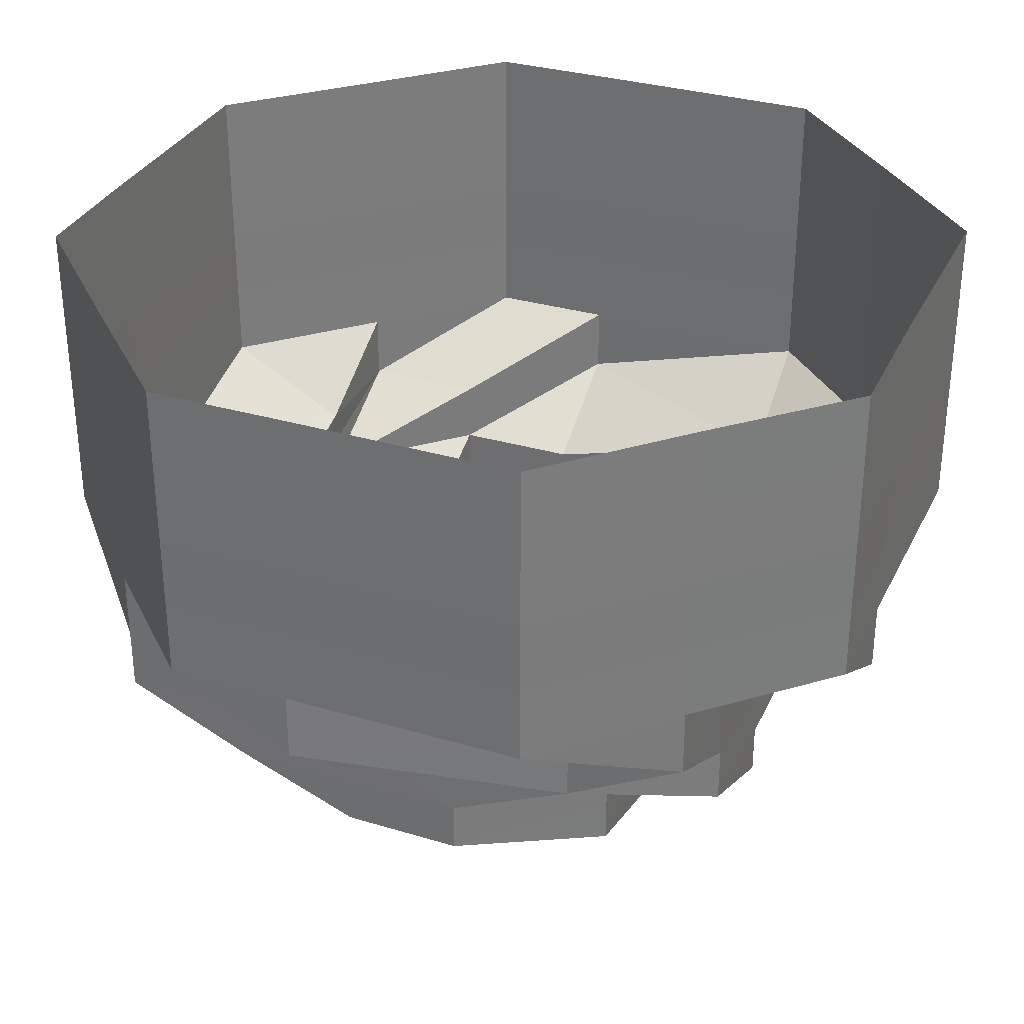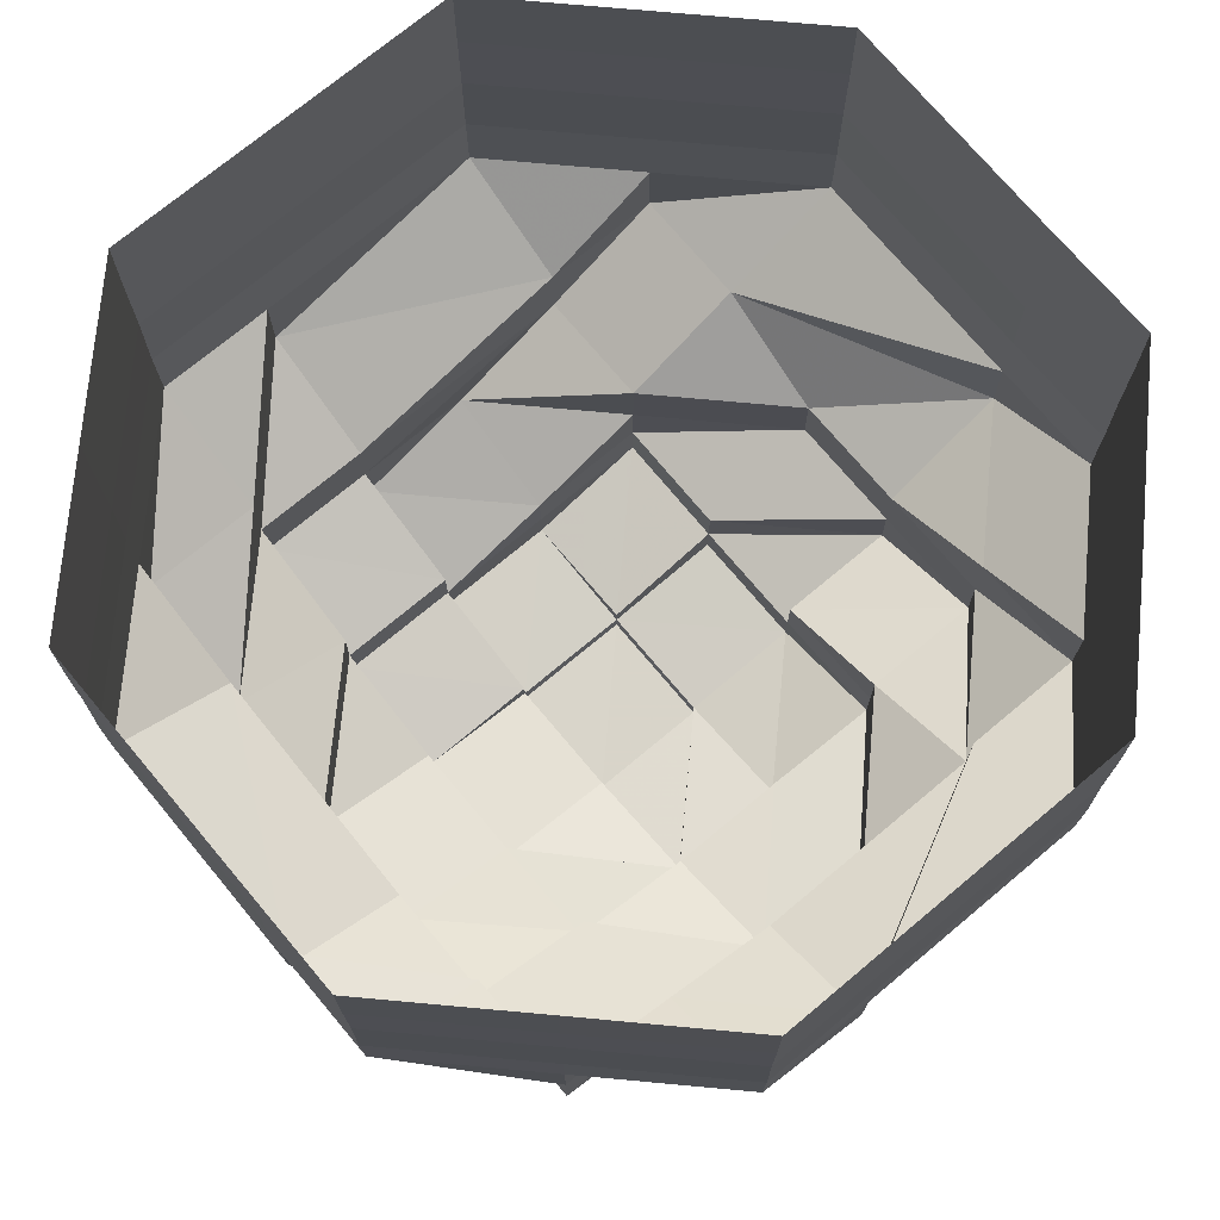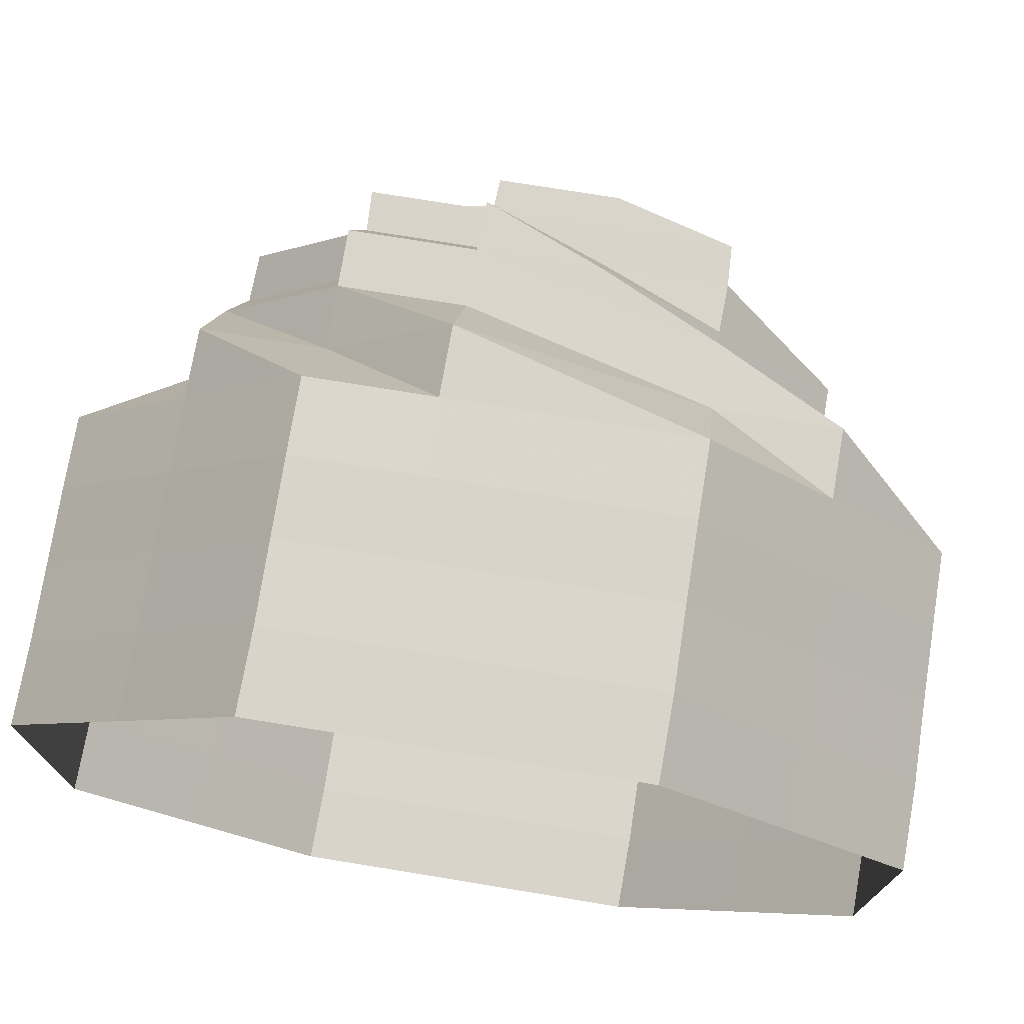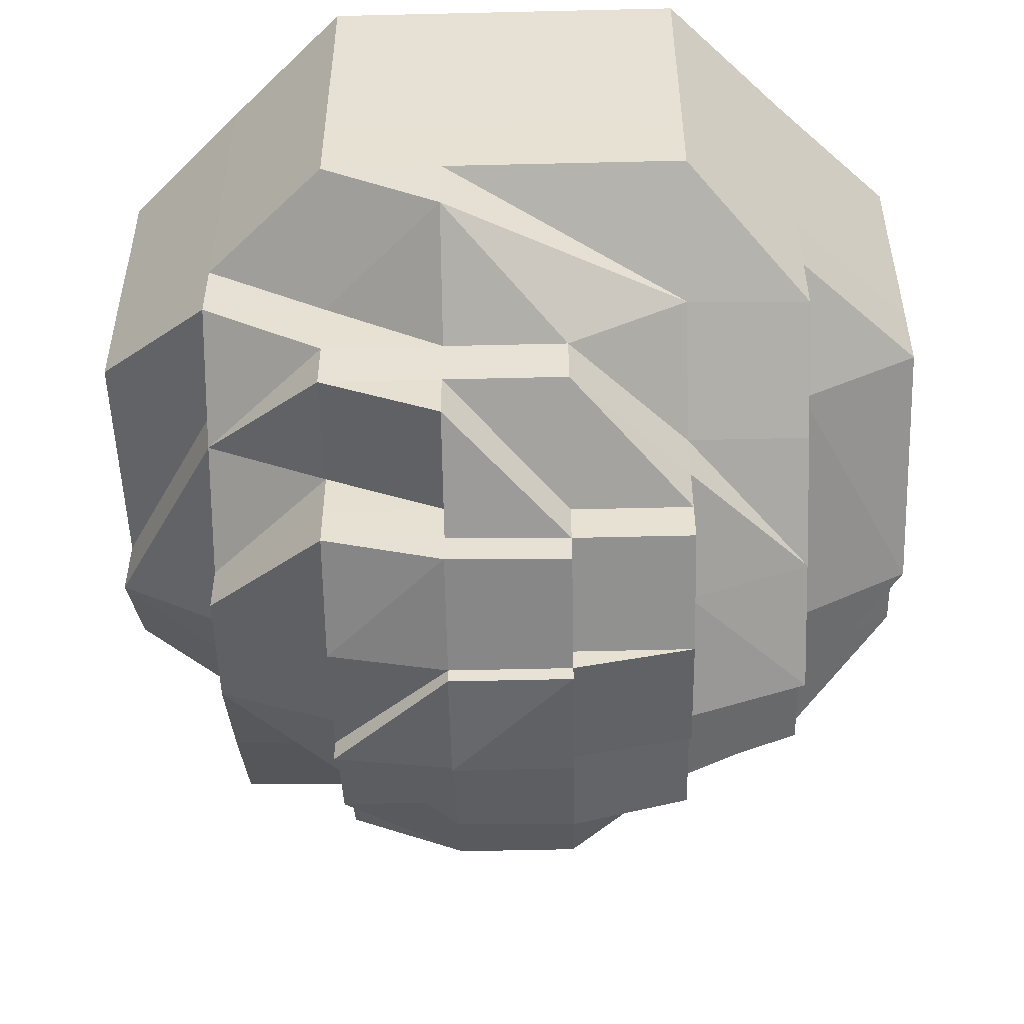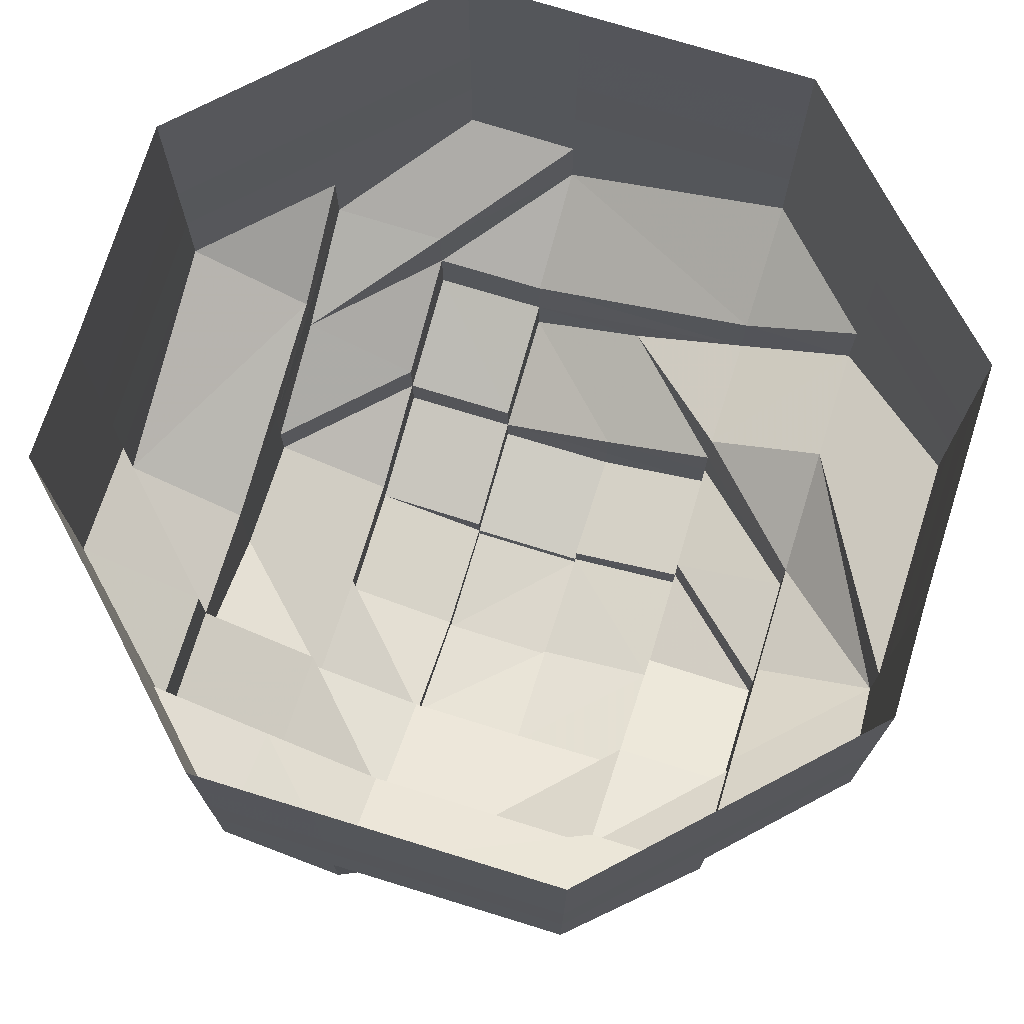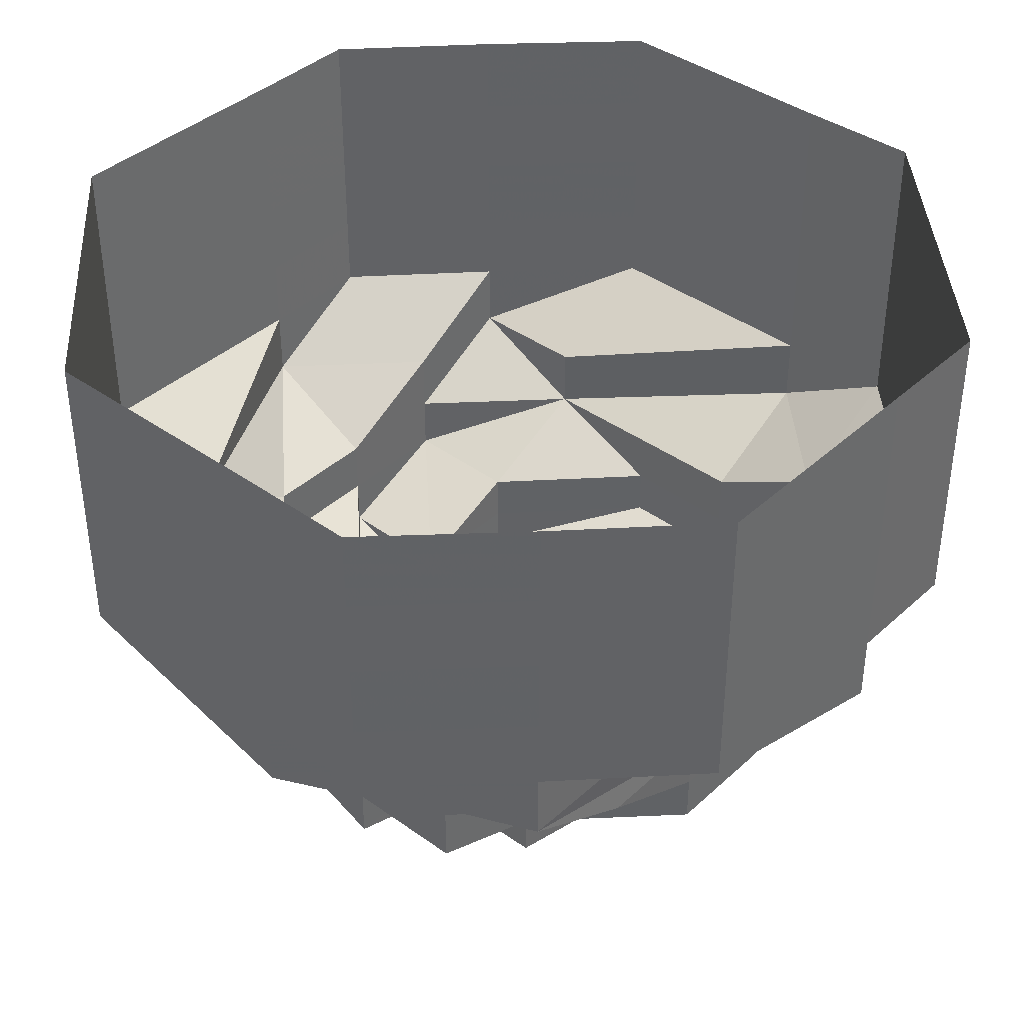
<metadata>
{"format":"obj","ext":"obj","renderer":"f3d","projection":"perspective","resolution":1024,"background":"white","views":[{"elev":32.4,"azim":22.5,"up":"+Z"},{"elev":72.8,"azim":-39.9,"up":"+Z"},{"elev":74.3,"azim":9.3,"up":"+Y"},{"elev":-50.4,"azim":91.1,"up":"+Z"},{"elev":72.8,"azim":17.3,"up":"+Z"},{"elev":39.7,"azim":-138.3,"up":"+Z"}]}
</metadata>
<code>
o 16049
v 2228 1862 7.417
v 2228 1862 7.417
v 2228 1862 7.41
v 2228 1862 7.41
v 2228 1862 7.417
v 2228 1862 7.41
v 2228 1862 7.417
v 2228 1862 7.41
v 2228 1862 7.417
v 2228 1862 7.41
v 2228 1862 7.417
v 2228 1862 7.404
v 2228 1862 7.41
v 2228 1862 7.417
v 2228 1862 7.404
v 2228 1862 7.404
v 2228 1862 7.41
v 2228 1862 7.417
v 2228 1862 7.404
v 2228 1862 7.41
v 2228 1862 7.417
v 2228 1862 7.404
v 2228 1862 7.41
v 2228 1862 7.417
v 2228 1862 7.404
v 2228 1862 7.41
v 2228 1862 7.417
v 2228 1862 7.404
v 2228 1862 7.41
v 2228 1862 7.417
v 2228 1862 7.404
v 2228 1862 7.41
v 2228 1862 7.417
v 2228 1862 7.404
v 2228 1862 7.41
v 2228 1862 7.417
v 2228 1862 7.404
v 2228 1862 7.41
v 2228 1862 7.417
v 2228 1862 7.404
v 2228 1862 7.41
v 2228 1862 7.417
v 2228 1862 7.404
v 2228 1862 7.41
v 2228 1862 7.404
v 2228 1862 7.404
v 2228 1862 7.404
v 2228 1862 7.397
v 2228 1862 7.404
v 2228 1862 7.397
v 2228 1862 7.397
v 2228 1862 7.397
v 2228 1862 7.397
v 2228 1862 7.391
v 2228 1862 7.397
v 2228 1862 7.391
v 2228 1862 7.391
v 2228 1862 7.397
v 2228 1862 7.391
v 2228 1862 7.386
v 2228 1862 7.397
v 2228 1862 7.391
v 2228 1862 7.397
v 2228 1862 7.391
v 2228 1862 7.386
v 2228 1862 7.397
v 2228 1862 7.391
v 2228 1862 7.386
v 2228 1862 7.386
v 2228 1862 7.38
v 2228 1862 7.386
v 2228 1862 7.38
v 2228 1862 7.386
v 2228 1862 7.38
v 2228 1862 7.38
v 2228 1862 7.386
v 2228 1862 7.38
v 2228 1862 7.38
v 2228 1862 7.386
v 2228 1862 7.38
v 2228 1862 7.376
v 2228 1862 7.376
v 2228 1862 7.376
v 2228 1862 7.38
v 2228 1862 7.376
v 2228 1862 7.376
v 2228 1862 7.372
v 2228 1862 7.368
v 2228 1862 7.368
v 2228 1862 7.365
v 2228 1862 7.365
v 2228 1862 7.363
v 2228 1862 7.365
v 2228 1862 7.365
v 2228 1862 7.365
v 2228 1862 7.368
v 2228 1862 7.397
v 2228 1862 7.397
v 2228 1862 7.391
v 2228 1862 7.397
v 2228 1862 7.391
v 2228 1862 7.391
v 2228 1862 7.397
v 2228 1862 7.391
v 2228 1862 7.397
v 2228 1862 7.391
v 2228 1862 7.397
v 2228 1862 7.391
v 2228 1862 7.391
v 2228 1862 7.386
v 2228 1862 7.386
v 2228 1862 7.386
v 2228 1862 7.386
v 2228 1862 7.38
v 2228 1862 7.38
v 2228 1862 7.38
v 2228 1862 7.38
v 2228 1862 7.376
v 2228 1862 7.38
v 2228 1862 7.38
v 2228 1862 7.376
v 2228 1862 7.386
v 2228 1862 7.38
v 2228 1862 7.376
v 2228 1862 7.376
v 2228 1862 7.376
v 2228 1862 7.372
v 2228 1862 7.376
v 2228 1862 7.38
v 2228 1862 7.376
v 2228 1862 7.372
v 2228 1862 7.372
v 2228 1862 7.372
v 2228 1862 7.368
v 2228 1862 7.368
v 2228 1862 7.365
v 2228 1862 7.368
v 2228 1862 7.368
v 2228 1862 7.365
v 2228 1862 7.368
v 2228 1862 7.365
v 2228 1862 7.365
v 2228 1862 7.365
v 2228 1862 7.363
v 2228 1862 7.363
v 2228 1862 7.363
v 2228 1862 7.365
v 2228 1862 7.362
v 2228 1862 7.362
v 2228 1862 7.363
v 2228 1862 7.363
v 2228 1862 7.362
v 2228 1862 7.362
v 2228 1862 7.362
v 2228 1862 7.362
v 2228 1862 7.363
v 2228 1862 7.362
v 2228 1862 7.365
v 2228 1862 7.363
v 2228 1862 7.362
v 2228 1862 7.362
v 2228 1862 7.363
v 2228 1862 7.363
v 2228 1862 7.365
v 2228 1862 7.365
v 2228 1862 7.365
v 2228 1862 7.368
v 2228 1862 7.368
v 2228 1862 7.368
v 2228 1862 7.372
v 2228 1862 7.372
v 2228 1862 7.372
v 2228 1862 7.368
v 2228 1862 7.372
v 2228 1862 7.376
v 2228 1862 7.376
v 2228 1862 7.372
v 2228 1862 7.376
v 2228 1862 7.38
v 2228 1862 7.38
v 2228 1862 7.386
v 2228 1862 7.38
v 2228 1862 7.376
v 2228 1862 7.376
v 2228 1862 7.38
v 2228 1862 7.372
v 2228 1862 7.386
v 2228 1862 7.372
v 2228 1862 7.368
v 2228 1862 7.391
v 2228 1862 7.386
v 2228 1862 7.391
v 2228 1862 7.386
v 2228 1862 7.38
v 2228 1862 7.386
v 2228 1862 7.38
v 2228 1862 7.376
v 2228 1862 7.372
v 2228 1862 7.368
v 2228 1862 7.368
v 2228 1862 7.372
v 2228 1862 7.368
v 2228 1862 7.376
v 2228 1862 7.368
v 2228 1862 7.365
v 2228 1862 7.365
v 2228 1862 7.363
v 2228 1862 7.365
v 2228 1862 7.365
v 2228 1862 7.365
v 2228 1862 7.368
v 2228 1862 7.376
v 2228 1862 7.376
v 2228 1862 7.372
v 2228 1862 7.372
v 2228 1862 7.368
v 2228 1862 7.38
v 2228 1862 7.376
v 2228 1862 7.386
v 2228 1862 7.386
v 2228 1862 7.376
v 2228 1862 7.386
v 2228 1862 7.38
v 2228 1862 7.38
v 2228 1862 7.372
v 2228 1862 7.376
v 2228 1862 7.376
v 2228 1862 7.386
v 2228 1862 7.38
v 2228 1862 7.376
v 2228 1862 7.372
v 2228 1862 7.372
v 2228 1862 7.372
v 2228 1862 7.372
v 2228 1862 7.376
v 2228 1862 7.372
v 2228 1862 7.368
v 2228 1862 7.368
v 2228 1862 7.368
v 2228 1862 7.368
v 2228 1862 7.368
v 2228 1862 7.365
v 2228 1862 7.365
v 2228 1862 7.365
v 2228 1862 7.363
v 2228 1862 7.365
v 2228 1862 7.363
v 2228 1862 7.362
v 2228 1862 7.362
v 2228 1862 7.363
v 2228 1862 7.362
v 2228 1862 7.363
v 2228 1862 7.365
v 2228 1862 7.365
v 2228 1862 7.363
v 2228 1862 7.368
v 2228 1862 7.368
v 2228 1862 7.372
v 2228 1862 7.376
v 2228 1862 7.376
v 2228 1862 7.38
v 2228 1862 7.376
v 2228 1862 7.372
v 2228 1862 7.376
v 2228 1862 7.38
v 2228 1862 7.376
v 2228 1862 7.372
v 2228 1862 7.376
v 2228 1862 7.372
v 2228 1862 7.372
v 2228 1862 7.376
v 2228 1862 7.372
v 2228 1862 7.372
v 2228 1862 7.368
v 2228 1862 7.372
v 2228 1862 7.376
v 2228 1862 7.372
v 2228 1862 7.372
v 2228 1862 7.368
v 2228 1862 7.365
v 2228 1862 7.368
v 2228 1862 7.365
v 2228 1862 7.365
v 2228 1862 7.368
v 2228 1862 7.365
v 2228 1862 7.362
v 2228 1862 7.362
v 2228 1862 7.362
v 2228 1862 7.362
v 2228 1862 7.362
f 1 2 3
f 3 2 4
f 2 5 4
f 6 1 3
f 7 1 6
f 4 5 8
f 5 9 8
f 10 7 6
f 11 7 10
f 6 3 12
f 13 11 10
f 14 11 13
f 10 6 15
f 15 6 12
f 13 10 16
f 16 10 15
f 17 14 13
f 18 14 17
f 19 13 16
f 17 13 19
f 20 18 17
f 21 18 20
f 22 17 19
f 20 17 22
f 23 21 20
f 24 21 23
f 25 20 22
f 23 20 25
f 26 24 23
f 27 24 26
f 28 23 25
f 26 23 28
f 29 27 26
f 30 27 29
f 31 26 28
f 29 26 31
f 32 30 29
f 33 30 32
f 34 29 31
f 32 29 34
f 35 33 32
f 36 33 35
f 37 32 34
f 35 32 37
f 38 36 35
f 39 36 38
f 40 35 37
f 38 35 40
f 41 39 38
f 42 39 41
f 43 38 40
f 41 38 43
f 44 42 41
f 9 42 44
f 8 9 44
f 44 41 45
f 45 41 43
f 8 44 46
f 46 44 45
f 47 8 46
f 4 8 47
f 46 45 48
f 49 4 47
f 3 4 49
f 12 3 49
f 47 46 50
f 50 46 48
f 49 47 51
f 51 47 50
f 12 49 52
f 52 49 51
f 53 12 52
f 15 12 53
f 52 51 54
f 55 15 53
f 16 15 55
f 53 52 56
f 56 52 54
f 55 53 57
f 57 53 56
f 58 16 55
f 19 16 58
f 59 55 57
f 58 55 59
f 56 54 60
f 61 19 58
f 22 19 61
f 62 58 59
f 61 58 62
f 63 22 61
f 25 22 63
f 64 61 62
f 63 61 64
f 64 62 65
f 66 25 63
f 28 25 66
f 67 63 64
f 66 63 67
f 68 64 65
f 67 64 68
f 65 62 69
f 62 59 69
f 68 65 70
f 71 69 72
f 69 59 73
f 59 57 73
f 69 73 74
f 75 69 74
f 73 57 76
f 57 56 76
f 76 56 60
f 74 73 77
f 73 76 77
f 77 76 78
f 76 79 80
f 77 78 81
f 81 80 82
f 83 77 81
f 84 77 85
f 83 86 87
f 88 87 89
f 88 89 90
f 91 90 92
f 93 94 92
f 95 96 94
f 48 45 97
f 45 43 97
f 97 43 98
f 43 40 98
f 48 97 99
f 98 40 100
f 40 37 100
f 97 98 101
f 99 97 101
f 98 100 102
f 101 98 102
f 100 37 103
f 37 34 103
f 102 100 104
f 100 103 104
f 103 34 105
f 34 31 105
f 104 103 106
f 103 105 106
f 105 31 107
f 31 28 107
f 107 28 66
f 105 107 108
f 106 105 108
f 107 66 109
f 108 107 109
f 109 66 67
f 106 108 110
f 108 109 111
f 110 108 111
f 109 67 112
f 111 109 112
f 112 67 68
f 113 111 114
f 111 112 115
f 116 111 115
f 116 117 118
f 115 112 119
f 112 68 119
f 120 119 121
f 119 68 70
f 70 122 123
f 119 70 124
f 125 119 124
f 124 70 126
f 70 75 126
f 125 124 127
f 124 126 127
f 126 75 128
f 75 74 128
f 128 129 130
f 128 130 131
f 126 128 132
f 127 126 132
f 132 128 133
f 132 133 134
f 134 131 135
f 134 135 136
f 137 132 134
f 127 132 137
f 138 137 139
f 140 127 137
f 137 134 141
f 141 134 142
f 143 137 141
f 141 142 144
f 143 141 144
f 144 136 145
f 146 147 144
f 148 145 149
f 144 150 148
f 151 144 152
f 152 149 153
f 154 155 153
f 154 156 157
f 150 158 159
f 160 159 161
f 162 163 160
f 164 165 162
f 166 167 165
f 168 167 164
f 167 169 158
f 167 170 169
f 171 172 168
f 173 172 167
f 172 174 167
f 175 176 171
f 177 176 172
f 176 178 172
f 172 178 174
f 176 179 178
f 180 181 179
f 182 179 183
f 178 184 174
f 179 185 178
f 178 185 184
f 174 184 186
f 179 187 185
f 60 187 179
f 60 54 187
f 188 186 189
f 54 190 187
f 54 51 190
f 51 50 190
f 187 190 191
f 187 191 185
f 190 50 192
f 190 192 191
f 50 48 192
f 192 48 99
f 191 192 193
f 192 99 193
f 185 191 194
f 191 193 194
f 185 194 184
f 193 99 195
f 99 101 195
f 194 193 196
f 193 195 196
f 184 194 197
f 194 196 197
f 184 197 186
f 186 197 198
f 186 198 199
f 200 186 199
f 199 201 202
f 197 203 201
f 200 204 205
f 206 205 207
f 208 209 207
f 210 211 209
f 197 196 212
f 212 213 214
f 215 214 216
f 196 217 212
f 212 217 218
f 196 195 217
f 195 219 217
f 195 101 219
f 101 102 219
f 219 102 220
f 219 220 217
f 102 104 220
f 218 217 221
f 220 104 222
f 104 106 222
f 222 106 110
f 217 220 223
f 220 222 223
f 217 223 221
f 222 110 224
f 223 222 224
f 218 221 225
f 221 223 226
f 223 224 226
f 226 224 227
f 224 228 229
f 224 229 230
f 226 230 231
f 221 226 232
f 225 221 232
f 232 226 233
f 234 235 225
f 236 225 237
f 225 232 238
f 239 225 238
f 232 233 240
f 238 232 240
f 241 239 242
f 239 238 243
f 244 239 243
f 242 243 245
f 243 238 246
f 238 240 246
f 243 246 247
f 163 243 247
f 245 247 248
f 248 247 249
f 247 250 251
f 252 253 250
f 246 254 255
f 240 256 246
f 256 257 254
f 246 256 143
f 240 233 256
f 233 258 256
f 256 258 140
f 258 127 140
f 258 125 127
f 233 259 258
f 259 125 258
f 260 261 259
f 262 259 263
f 264 265 266
f 267 268 269
f 270 271 272
f 273 272 274
f 275 276 277
f 278 277 279
f 280 281 282
f 283 284 285
f 286 287 288
f 287 289 290

</code>
